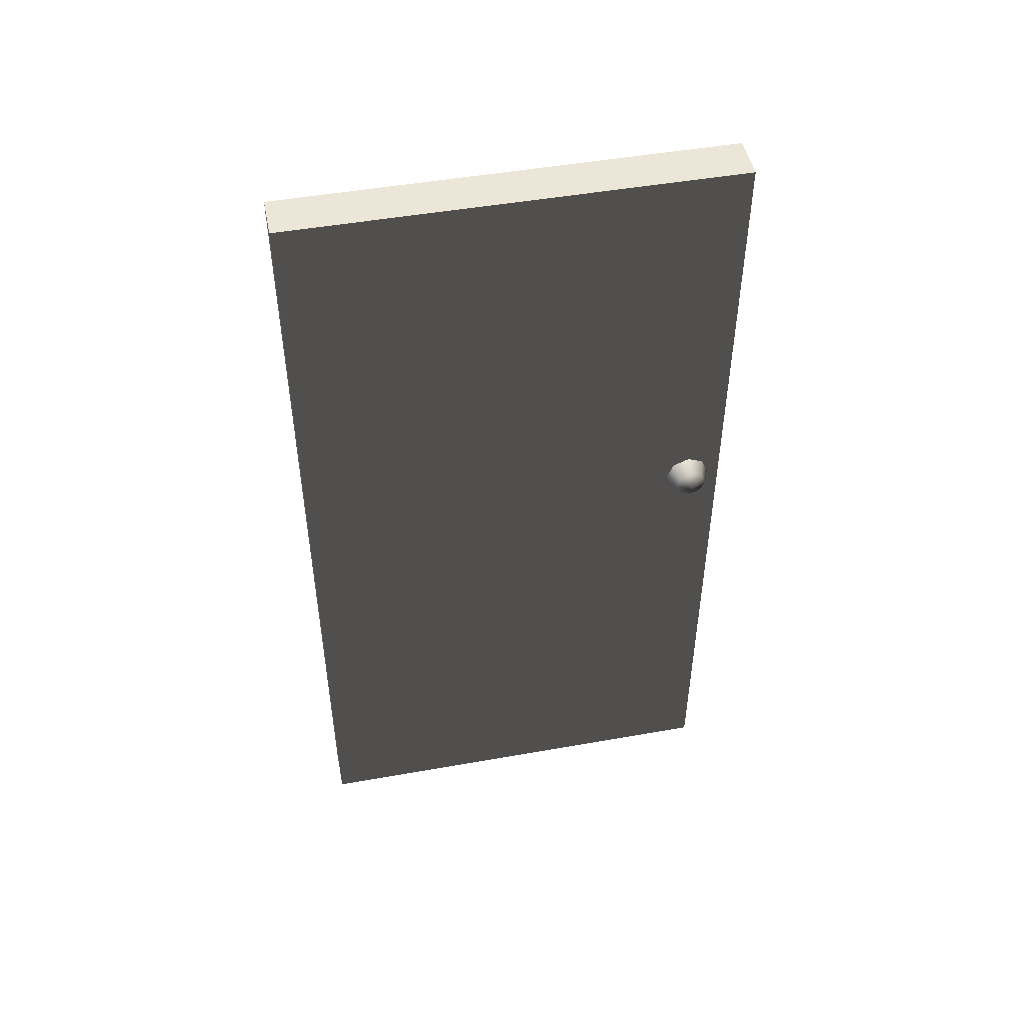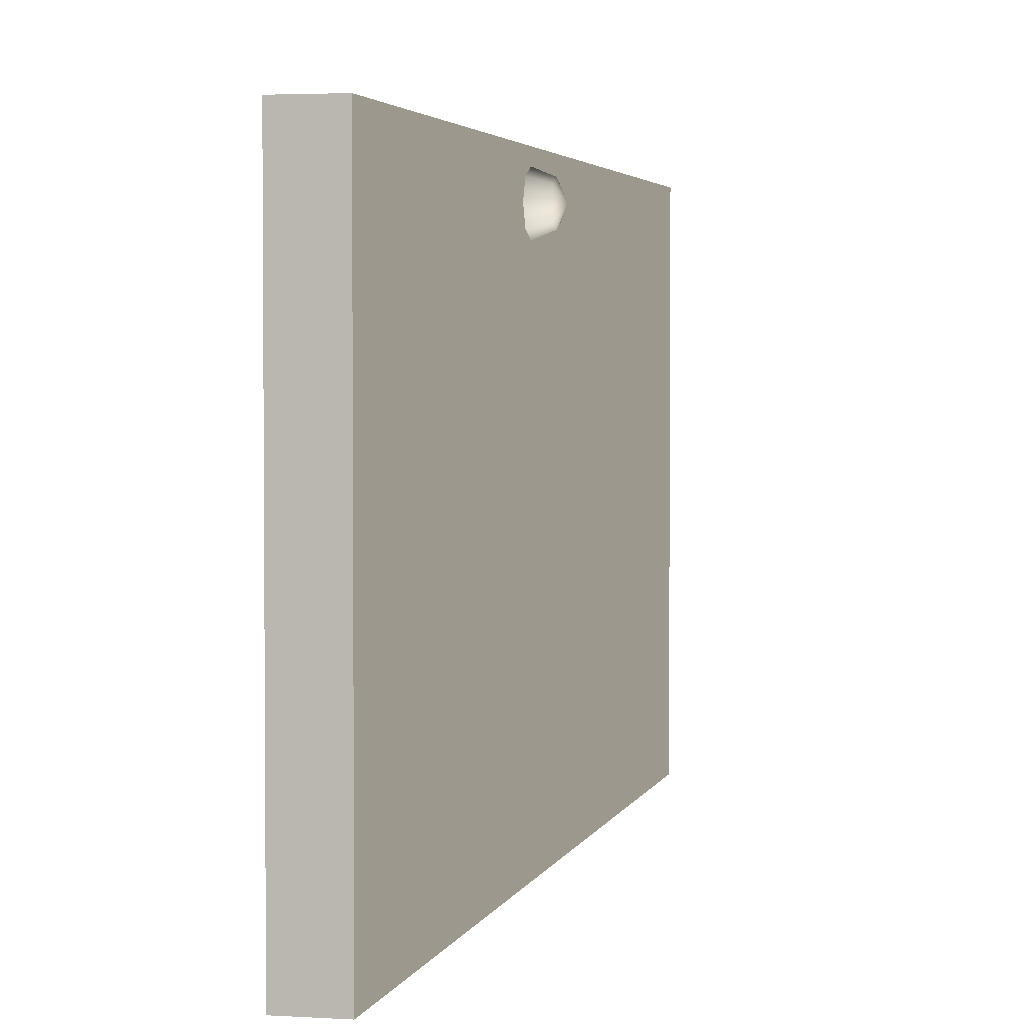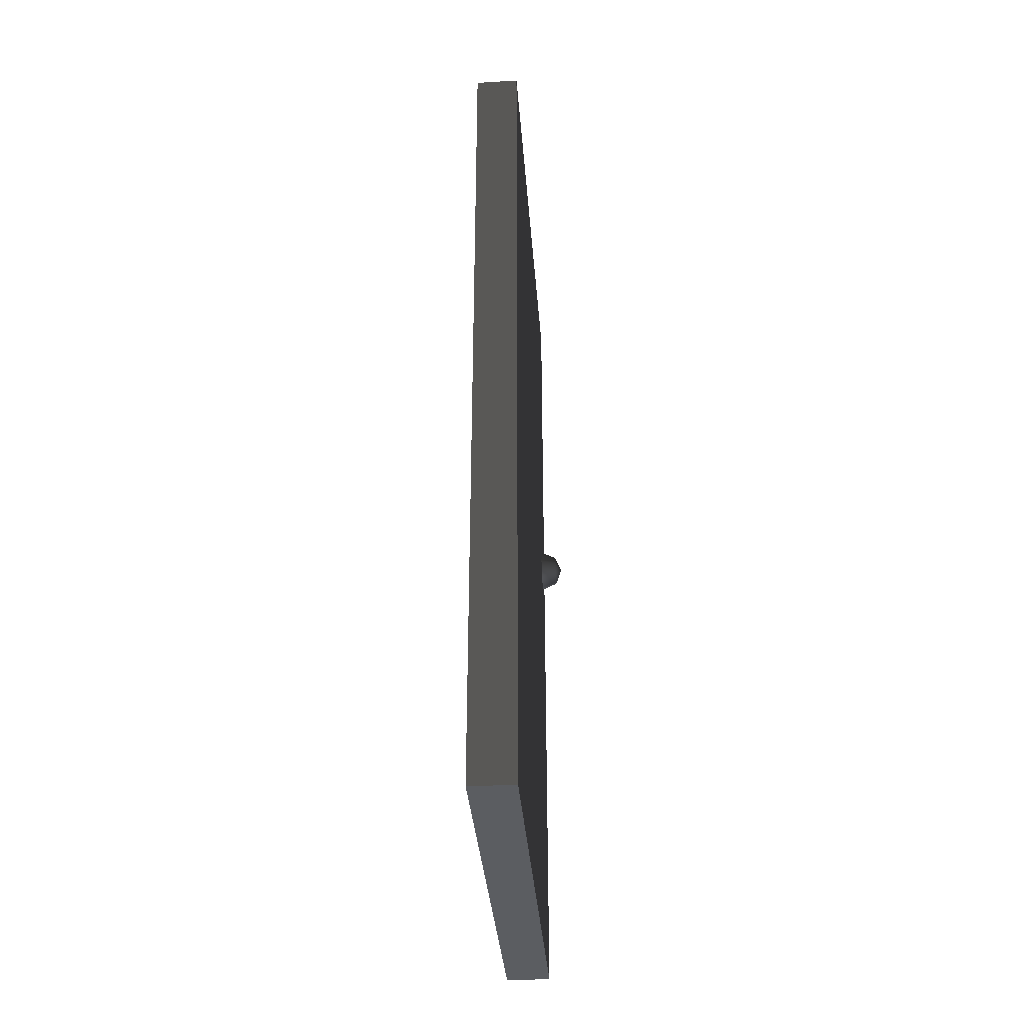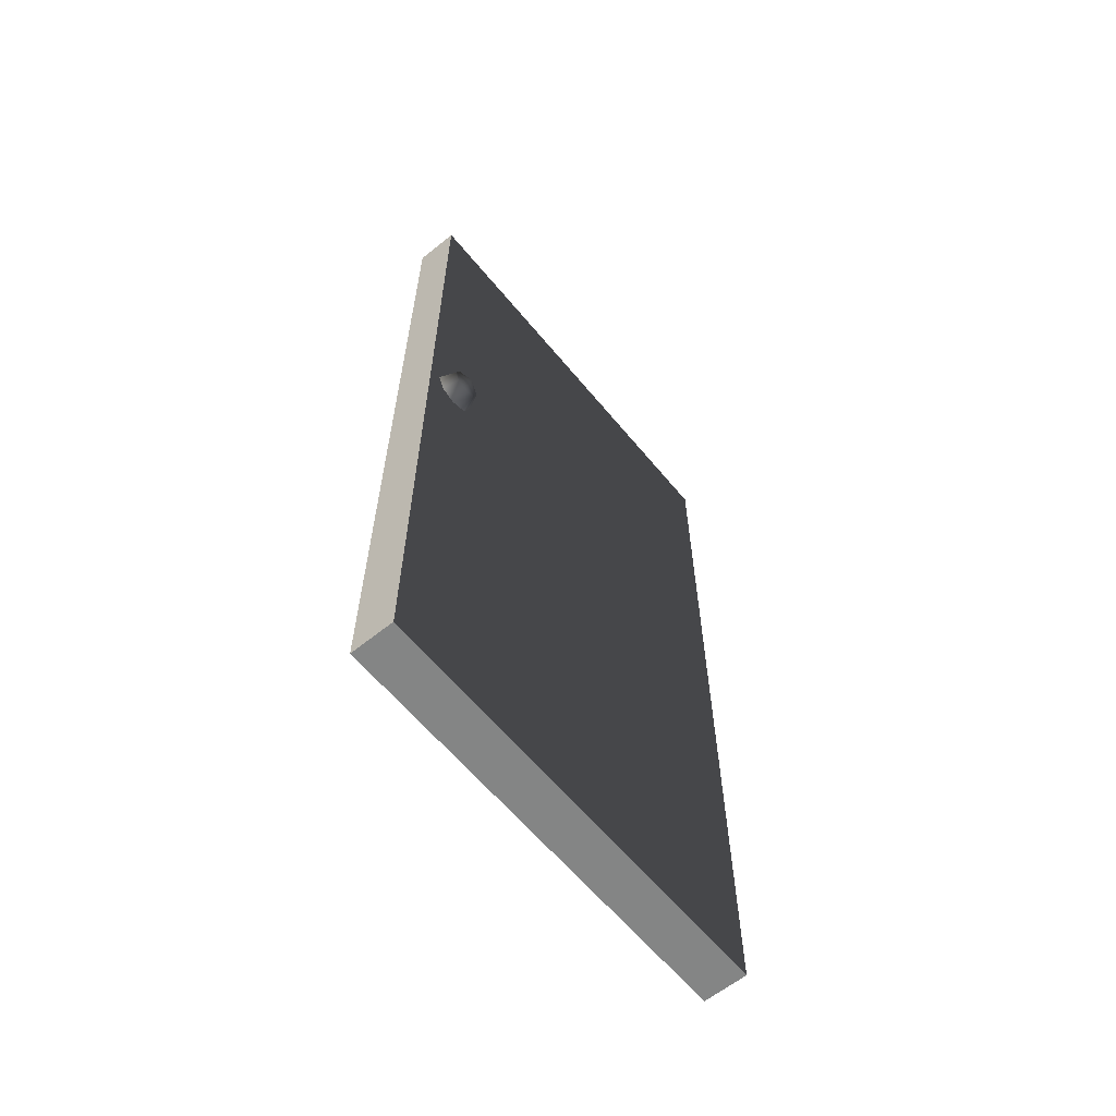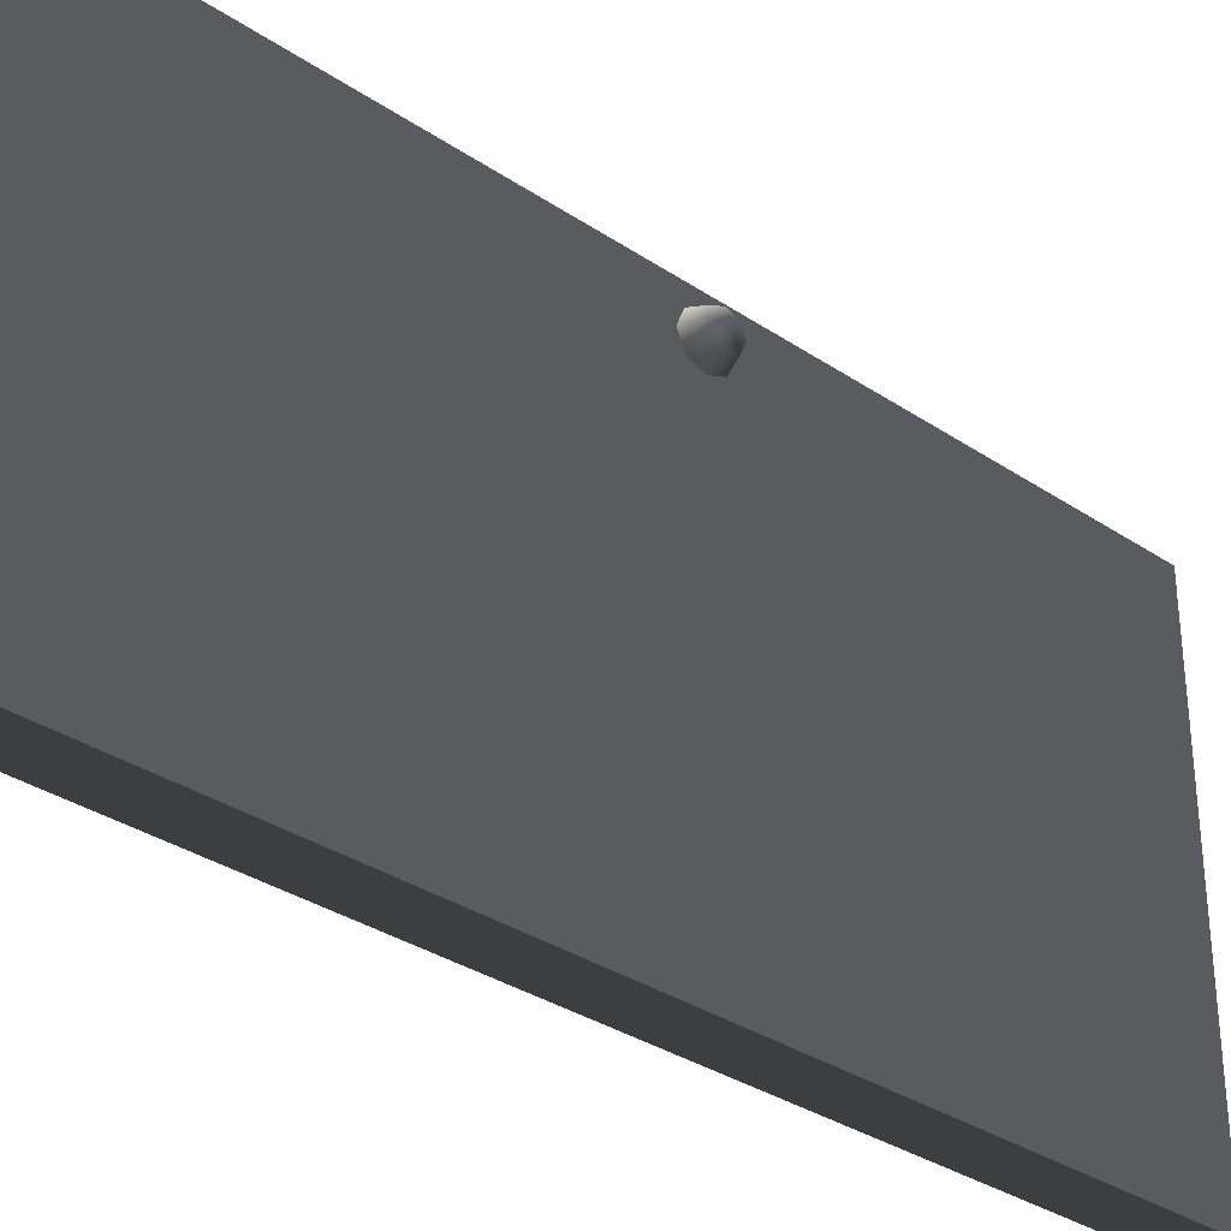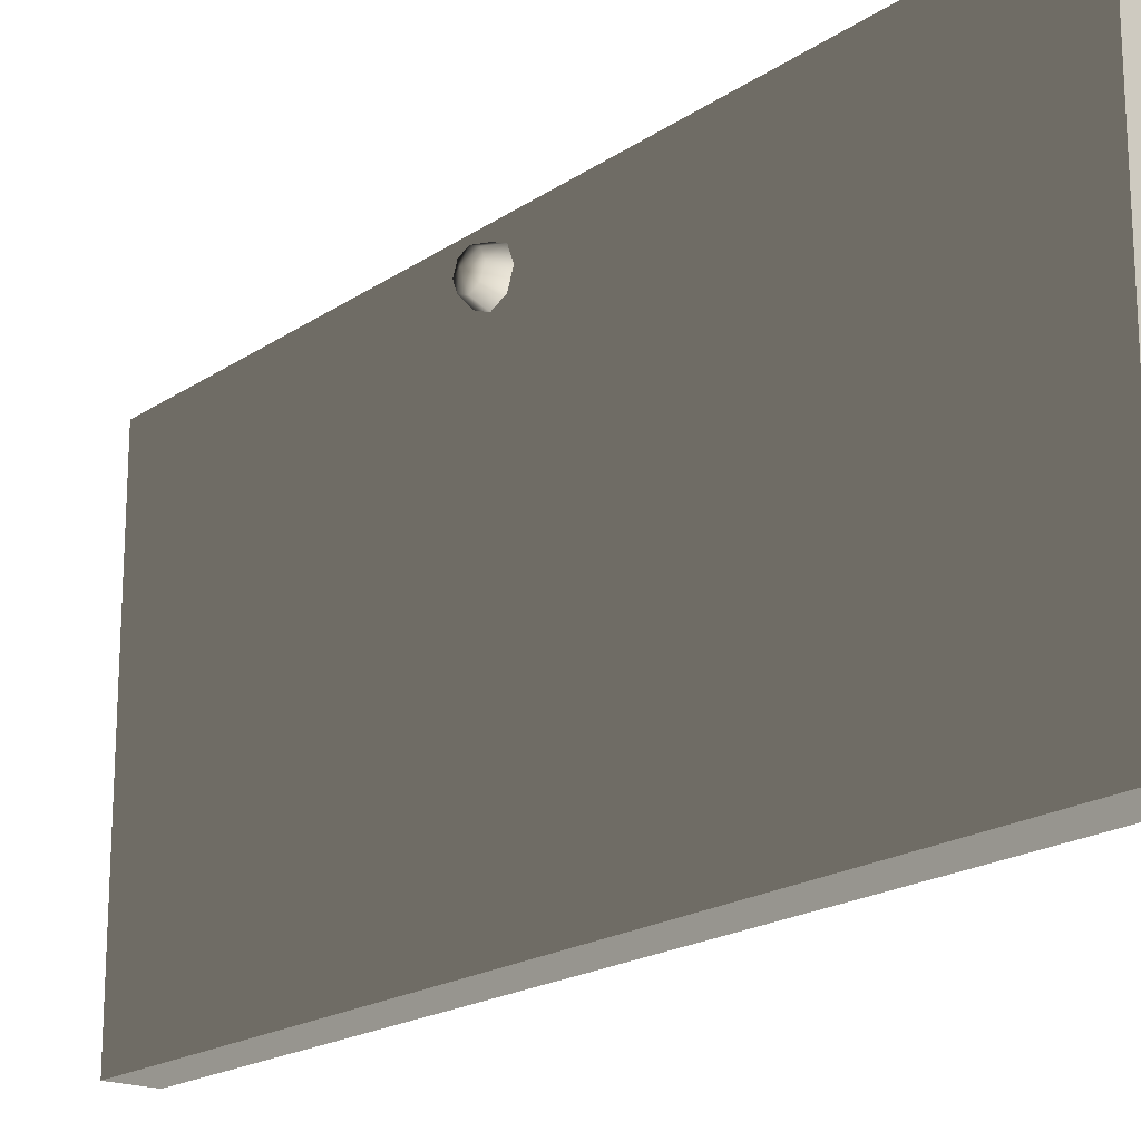
<metadata>
{"format":"obj","ext":"obj","renderer":"f3d","projection":"perspective","resolution":1024,"background":"white","views":[{"elev":48.6,"azim":-101.2,"up":"+Y"},{"elev":3.0,"azim":-167.3,"up":"+Z"},{"elev":-35.8,"azim":-175.6,"up":"+Y"},{"elev":-61.6,"azim":39.4,"up":"+Y"},{"elev":-33.1,"azim":47.3,"up":"+Z"},{"elev":-19.1,"azim":-38.5,"up":"+Z"}]}
</metadata>
<code>
v -0.0751 -4.599e-07 2.801e-05
v 0.02489 -1.455e-06 1
v 0.0249 -4.599e-07 2.872e-05
v -0.0751 -1.455e-06 1
v -0.0751 2 1
v 0.0249 2 2.848e-05
v 0.02489 2 1
v -0.0751 2 3.134e-05
v -0.0751 2 3.134e-05
v 0.0249 -4.599e-07 2.872e-05
v 0.0249 2 2.848e-05
v -0.0751 -4.599e-07 2.801e-05
v 0.02489 2 1
v -0.0751 -1.455e-06 1
v -0.0751 2 1
v 0.02489 -1.455e-06 1
v 0.02489 -1.455e-06 1
v 0.0249 2 2.848e-05
v 0.0249 -4.599e-07 2.872e-05
v 0.02489 2 1
v -0.0751 2 1
v -0.0751 -4.599e-07 2.801e-05
v -0.0751 2 3.134e-05
v -0.0751 -1.455e-06 1
v -0.1251 1.105 0.9229
v -0.1105 1.13 0.8979
v -0.1105 1.14 0.9229
v -0.1105 1.105 0.8876
v -0.1105 1.08 0.8979
v -0.1105 1.069 0.9229
v -0.1105 1.08 0.9479
v -0.1105 1.105 0.9583
v -0.1105 1.13 0.9479
v -0.0751 1.14 0.8876
v -0.0751 1.155 0.9229
v -0.0751 1.105 0.8729
v -0.0751 1.069 0.8876
v -0.0751 1.055 0.9229
v -0.0751 1.069 0.9583
v -0.0751 1.105 0.9729
v -0.0751 1.14 0.9583
v 0.0749 1.105 0.9229
v 0.06025 1.13 0.9479
v 0.06025 1.14 0.9229
v 0.06025 1.105 0.9583
v 0.06025 1.08 0.9479
v 0.06025 1.069 0.9229
v 0.06025 1.08 0.8979
v 0.06025 1.105 0.8876
v 0.06025 1.13 0.8979
v 0.0249 1.14 0.9583
v 0.0249 1.155 0.9229
v 0.0249 1.105 0.9729
v 0.0249 1.069 0.9583
v 0.0249 1.055 0.9229
v 0.0249 1.069 0.8876
v 0.0249 1.105 0.8729
v 0.0249 1.14 0.8876
g door06_8646_362
f 1 3 2
f 2 4 1
f 5 7 6
f 6 8 5
f 9 11 10
f 10 12 9
f 13 15 14
f 14 16 13
f 17 19 18
f 18 20 17
f 21 23 22
f 22 24 21
f 25 27 26
f 25 26 28
f 25 28 29
f 25 29 30
f 25 30 31
f 25 31 32
f 25 32 33
f 25 33 27
f 34 26 27
f 27 35 34
f 35 27 33
f 36 28 26
f 26 34 36
f 37 29 28
f 28 36 37
f 38 30 29
f 29 37 38
f 39 31 30
f 30 38 39
f 40 32 31
f 31 39 40
f 41 33 32
f 32 40 41
f 33 41 35
f 42 44 43
f 42 43 45
f 42 45 46
f 42 46 47
f 42 47 48
f 42 48 49
f 42 49 50
f 42 50 44
f 51 43 44
f 44 52 51
f 52 44 50
f 53 45 43
f 43 51 53
f 54 46 45
f 45 53 54
f 55 47 46
f 46 54 55
f 56 48 47
f 47 55 56
f 57 49 48
f 48 56 57
f 58 50 49
f 49 57 58
f 50 58 52

</code>
